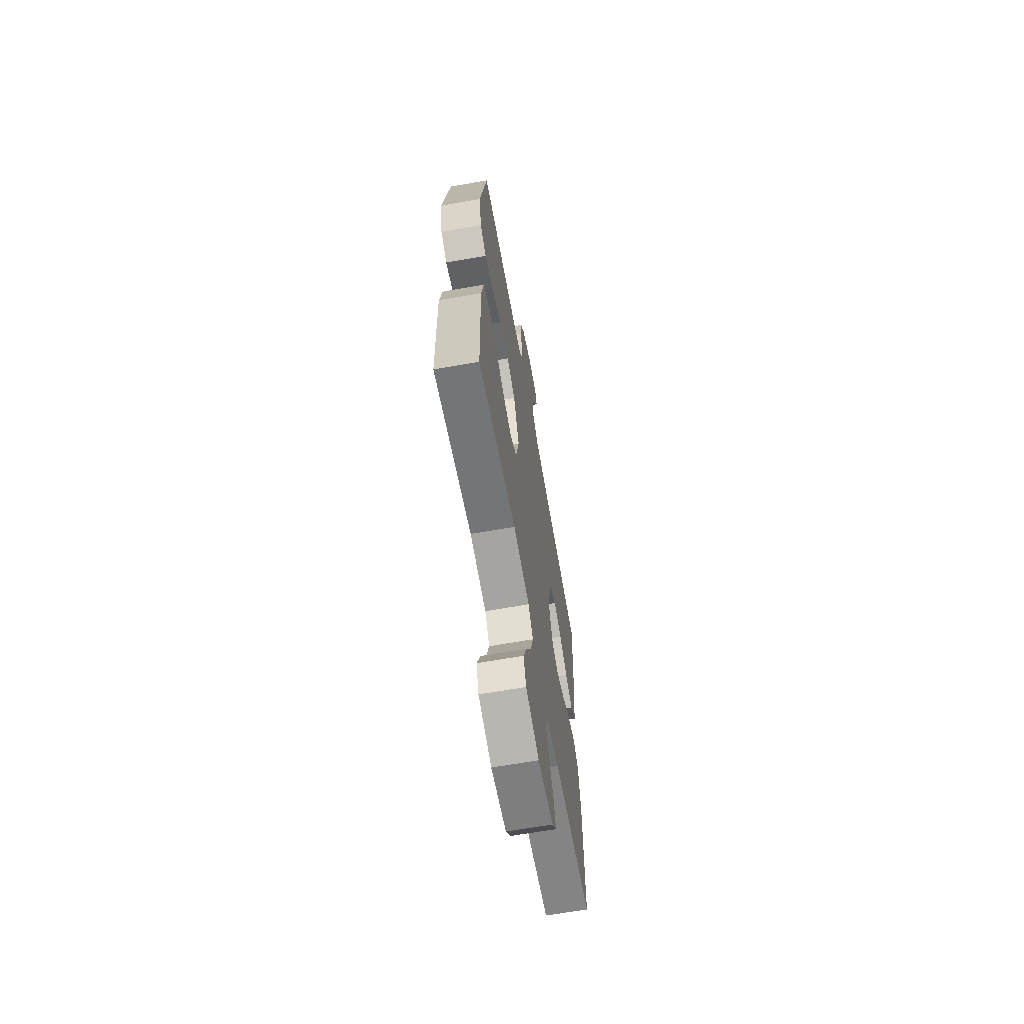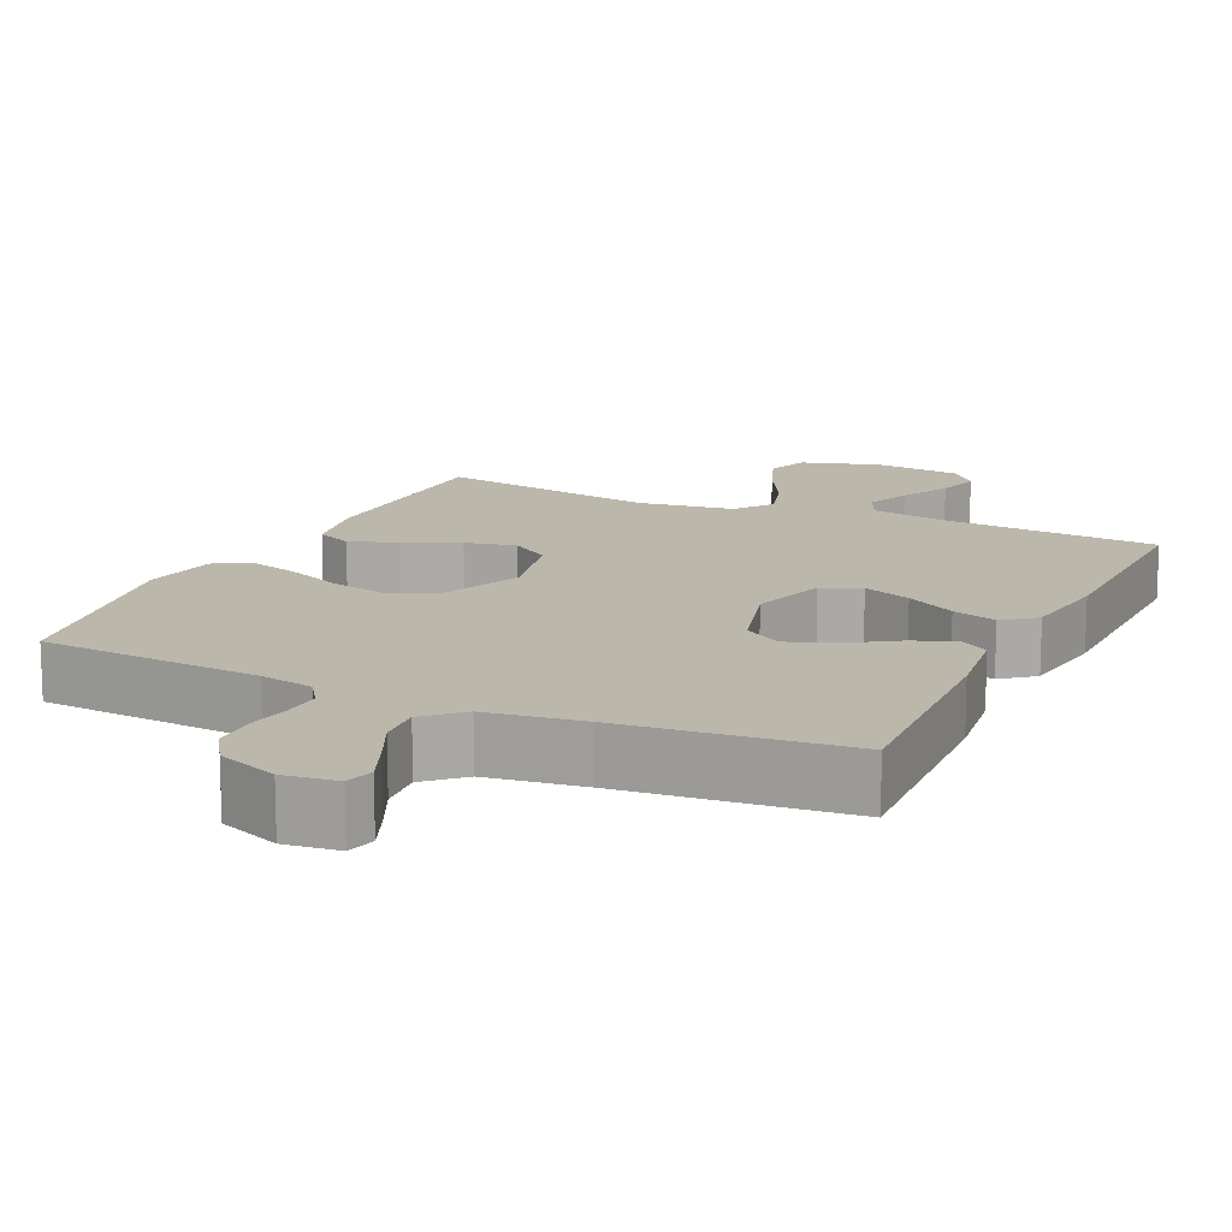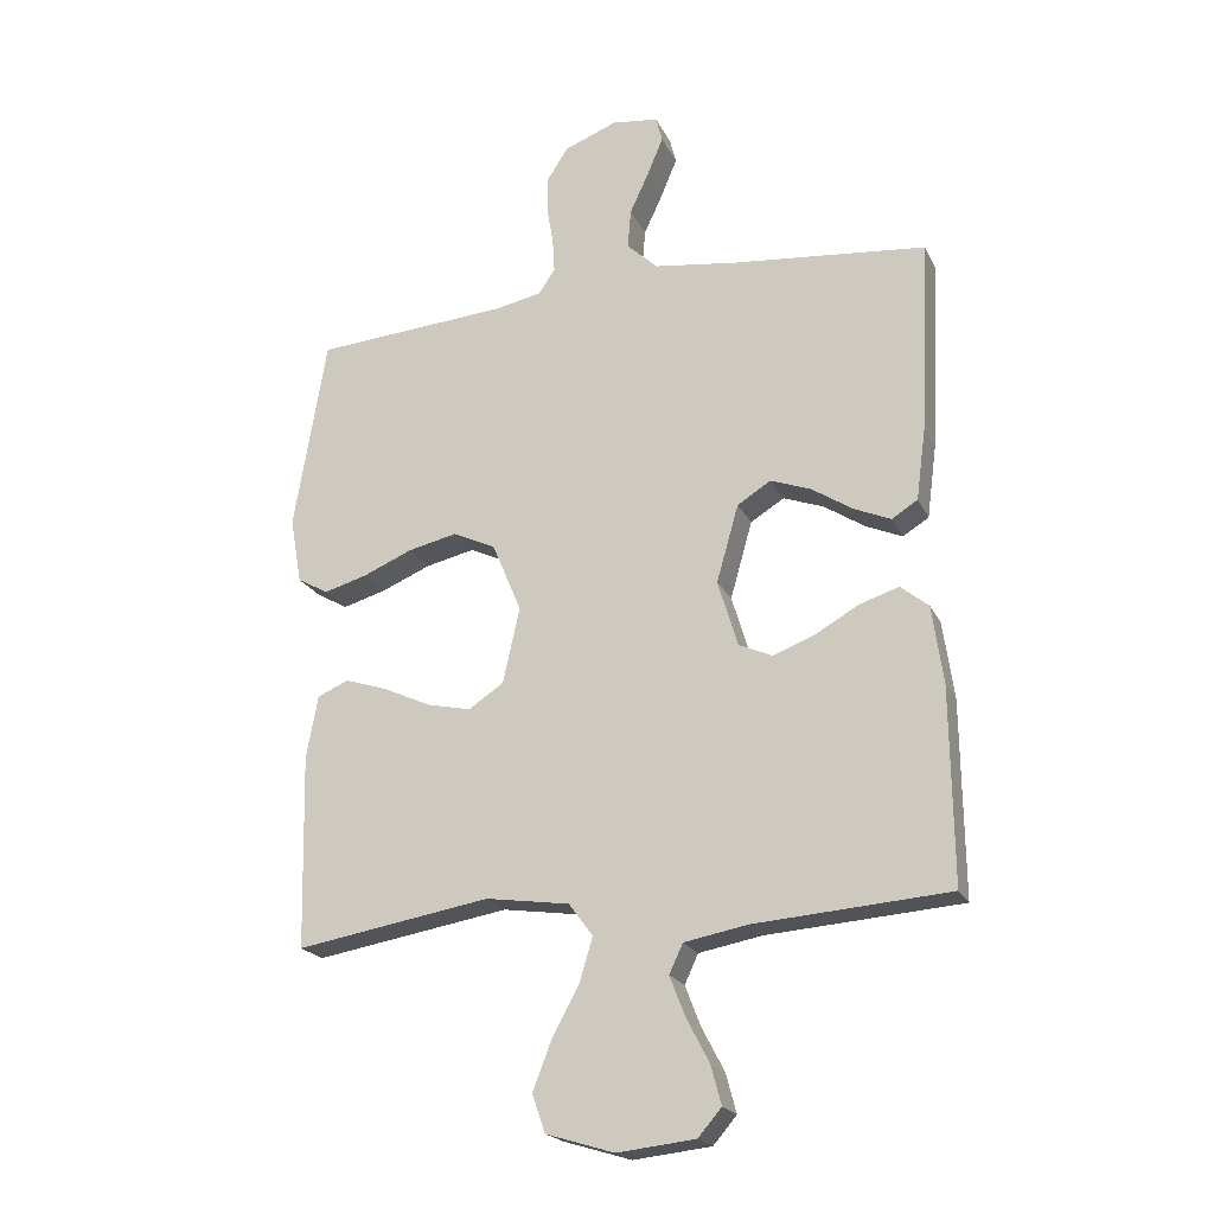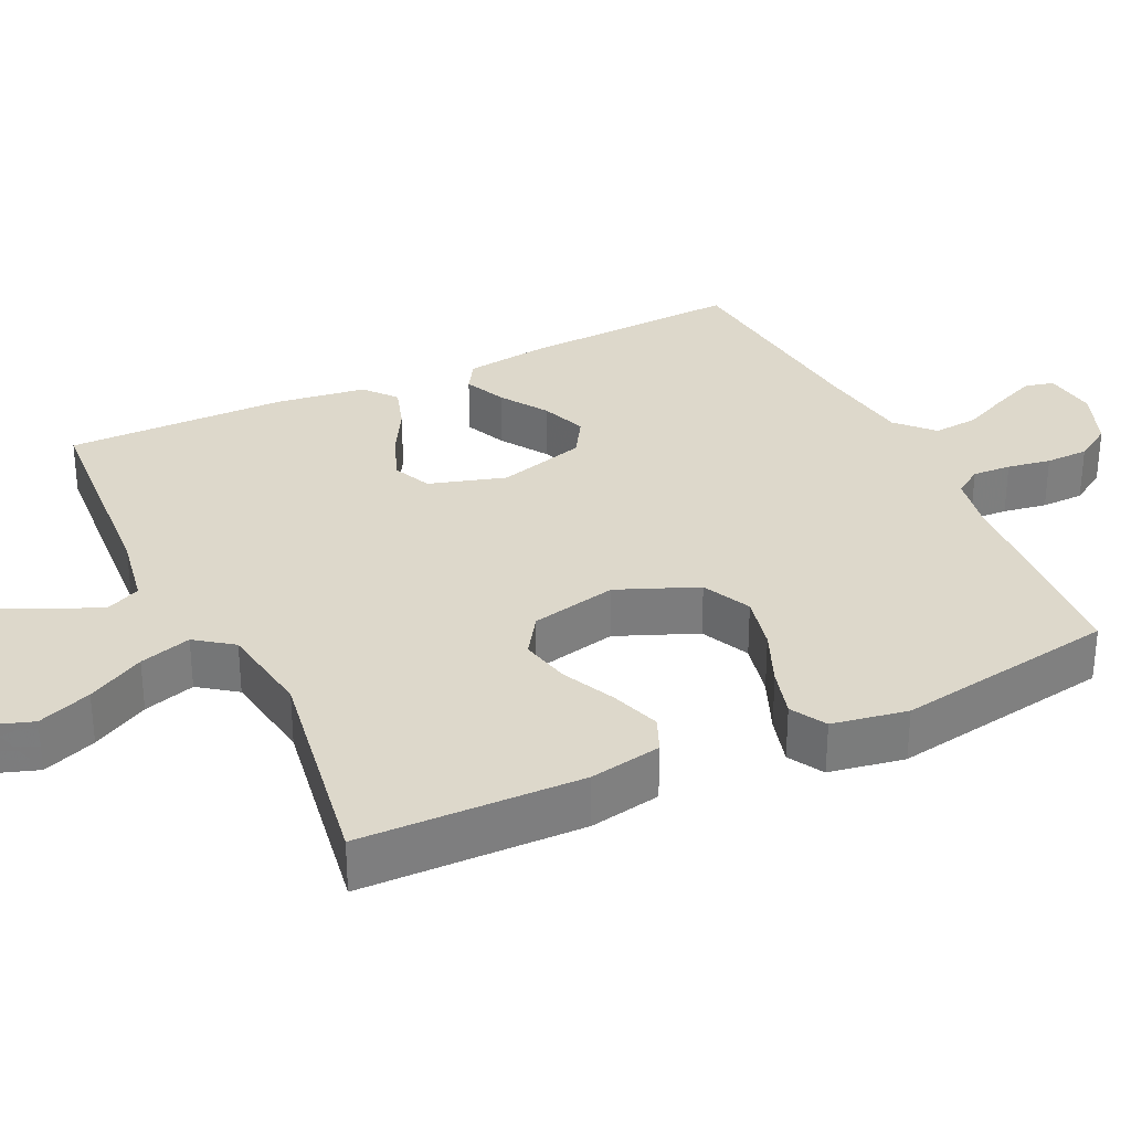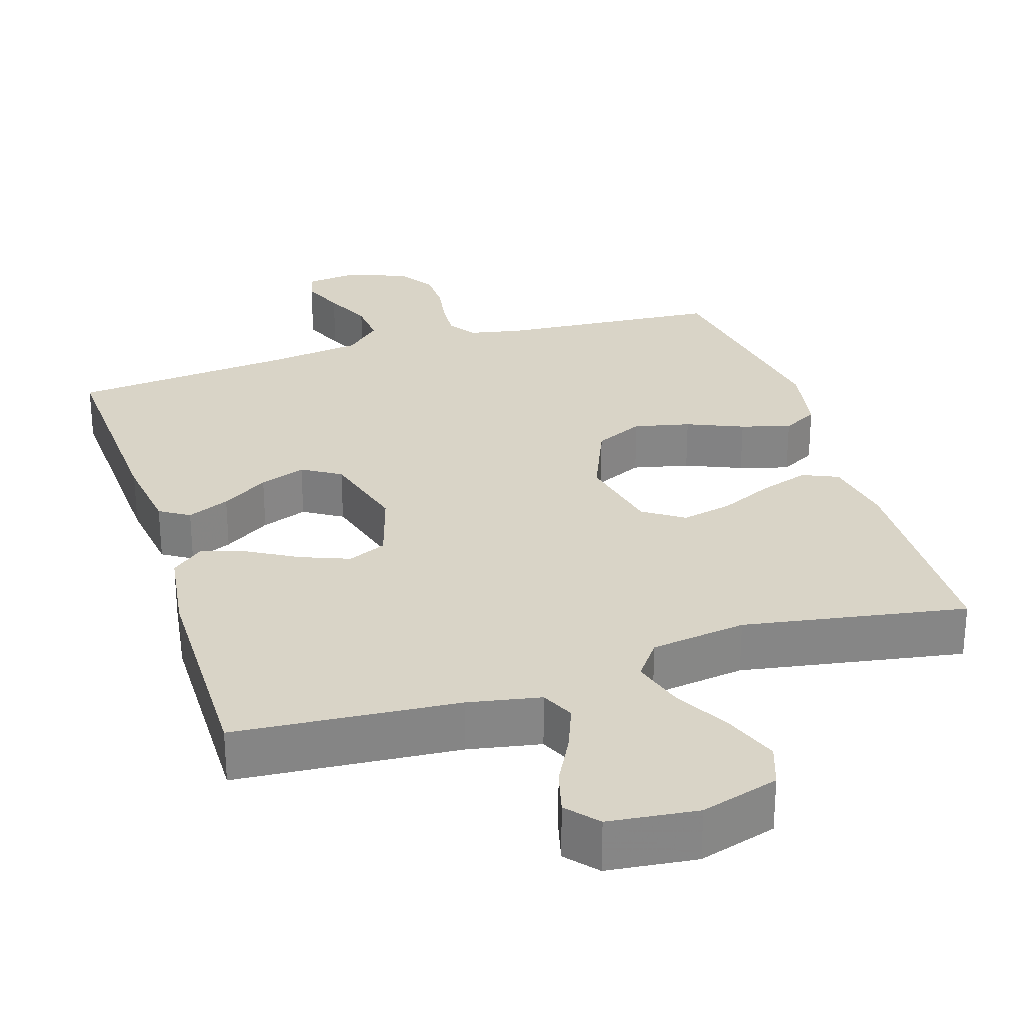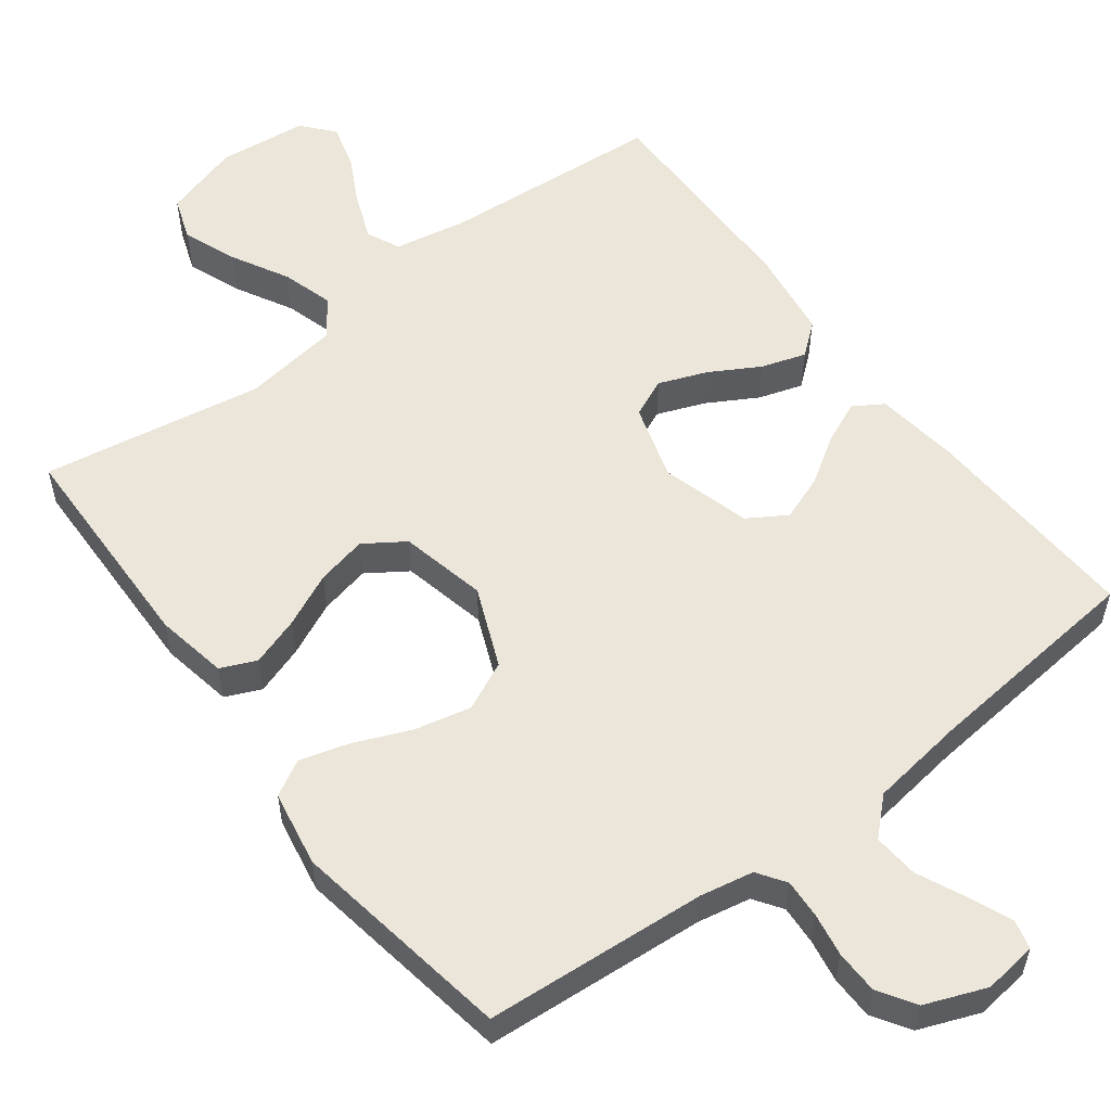
<metadata>
{"format":"obj","ext":"obj","renderer":"f3d","projection":"perspective","resolution":1024,"background":"white","views":[{"elev":-65.5,"azim":-79.9,"up":"+Z"},{"elev":14.2,"azim":25.1,"up":"+Y"},{"elev":-21.0,"azim":20.0,"up":"+Z"},{"elev":31.5,"azim":-115.6,"up":"+Y"},{"elev":28.4,"azim":162.6,"up":"+Y"},{"elev":55.7,"azim":-37.0,"up":"+Y"}]}
</metadata>
<code>
v 0.5 0.07 0.5
v 0.485 0.07 0.2
v 0.47 0.07 0.088
v 0.43 0.07 0.063
v 0.373 0.07 0.088
v 0.31 0.07 0.129
v 0.248 0.07 0.152
v 0.196 0.07 0.12
v 0.162 0.07 0
v 0.193 0.07 -0.103
v 0.245 0.07 -0.126
v 0.31 0.07 -0.101
v 0.377 0.07 -0.063
v 0.437 0.07 -0.044
v 0.48 0.07 -0.079
v 0.497 0.07 -0.2
v 0.5 0.07 -0.5
v 0.2 0.07 -0.522
v 0.102 0.07 -0.54
v 0.081 0.07 -0.585
v 0.105 0.07 -0.647
v 0.14 0.07 -0.714
v 0.156 0.07 -0.774
v 0.12 0.07 -0.816
v 0 0.07 -0.829
v -0.105 0.07 -0.797
v -0.125 0.07 -0.739
v -0.097 0.07 -0.666
v -0.055 0.07 -0.589
v -0.034 0.07 -0.519
v -0.071 0.07 -0.469
v -0.2 0.07 -0.45
v -0.5 0.07 -0.5
v -0.507 0.07 -0.2
v -0.489 0.07 -0.103
v -0.441 0.07 -0.082
v -0.375 0.07 -0.104
v -0.302 0.07 -0.138
v -0.234 0.07 -0.153
v -0.18 0.07 -0.117
v -0.154 0.07 0
v -0.199 0.07 0.108
v -0.265 0.07 0.139
v -0.341 0.07 0.122
v -0.417 0.07 0.09
v -0.484 0.07 0.071
v -0.532 0.07 0.098
v -0.55 0.07 0.2
v -0.5 0.07 0.5
v -0.2 0.07 0.522
v -0.128 0.07 0.536
v -0.102 0.07 0.574
v -0.105 0.07 0.626
v -0.115 0.07 0.685
v -0.114 0.07 0.743
v -0.082 0.07 0.793
v 0 0.07 0.825
v 0.072 0.07 0.816
v 0.082 0.07 0.777
v 0.058 0.07 0.719
v 0.028 0.07 0.654
v 0.023 0.07 0.593
v 0.071 0.07 0.548
v 0.2 0.07 0.53
v 0.5 0 0.5
v 0.485 0 0.2
v 0.47 0 0.088
v 0.43 0 0.063
v 0.373 0 0.088
v 0.31 0 0.129
v 0.248 0 0.152
v 0.196 0 0.12
v 0.162 0 0
v 0.193 0 -0.103
v 0.245 0 -0.126
v 0.31 0 -0.101
v 0.377 0 -0.063
v 0.437 0 -0.044
v 0.48 0 -0.079
v 0.497 0 -0.2
v 0.5 0 -0.5
v 0.2 0 -0.522
v 0.102 0 -0.54
v 0.081 0 -0.585
v 0.105 0 -0.647
v 0.14 0 -0.714
v 0.156 0 -0.774
v 0.12 0 -0.816
v 0 0 -0.829
v -0.105 0 -0.797
v -0.125 0 -0.739
v -0.097 0 -0.666
v -0.055 0 -0.589
v -0.034 0 -0.519
v -0.071 0 -0.469
v -0.2 0 -0.45
v -0.5 0 -0.5
v -0.507 0 -0.2
v -0.489 0 -0.103
v -0.441 0 -0.082
v -0.375 0 -0.104
v -0.302 0 -0.138
v -0.234 0 -0.153
v -0.18 0 -0.117
v -0.154 0 0
v -0.199 0 0.108
v -0.265 0 0.139
v -0.341 0 0.122
v -0.417 0 0.09
v -0.484 0 0.071
v -0.532 0 0.098
v -0.55 0 0.2
v -0.5 0 0.5
v -0.2 0 0.522
v -0.128 0 0.536
v -0.102 0 0.574
v -0.105 0 0.626
v -0.115 0 0.685
v -0.114 0 0.743
v -0.082 0 0.793
v 0 0 0.825
v 0.072 0 0.816
v 0.082 0 0.777
v 0.058 0 0.719
v 0.028 0 0.654
v 0.023 0 0.593
v 0.071 0 0.548
v 0.2 0 0.53
f 59 60 61
f 58 59 61
f 57 58 61
f 56 57 61
f 55 56 61
f 54 55 61
f 53 54 61
f 52 53 61 62
f 51 52 62 63
f 48 49 50
f 47 48 50
f 46 47 50
f 45 46 50
f 44 45 50
f 51 63 64
f 50 51 64
f 44 50 64
f 43 44 64
f 36 37 38
f 35 36 38
f 34 35 38
f 33 34 38
f 32 33 38
f 31 32 38 39
f 30 31 39 40
f 27 28 29
f 26 27 29
f 25 26 29
f 24 25 29
f 23 24 29
f 22 23 29
f 21 22 29
f 20 21 29 30
f 30 40 41
f 20 30 41
f 19 20 41
f 16 17 18
f 15 16 18
f 14 15 18
f 13 14 18
f 12 13 18
f 11 12 18 19
f 4 5 6
f 3 4 6
f 2 3 6
f 1 2 6
f 64 1 6
f 64 6 7
f 64 7 8
f 43 64 8
f 42 43 8
f 41 42 8 9
f 10 11 19 41
f 9 10 41
f 125 124 123
f 125 123 122
f 125 122 121
f 125 121 120
f 125 120 119
f 125 119 118
f 125 118 117
f 126 125 117 116
f 127 126 116 115
f 114 113 112
f 114 112 111
f 114 111 110
f 114 110 109
f 114 109 108
f 128 127 115
f 128 115 114
f 128 114 108
f 128 108 107
f 102 101 100
f 102 100 99
f 102 99 98
f 102 98 97
f 102 97 96
f 103 102 96 95
f 104 103 95 94
f 93 92 91
f 93 91 90
f 93 90 89
f 93 89 88
f 93 88 87
f 93 87 86
f 93 86 85
f 94 93 85 84
f 105 104 94
f 105 94 84
f 105 84 83
f 82 81 80
f 82 80 79
f 82 79 78
f 82 78 77
f 82 77 76
f 83 82 76 75
f 70 69 68
f 70 68 67
f 70 67 66
f 70 66 65
f 70 65 128
f 71 70 128
f 72 71 128
f 72 128 107
f 72 107 106
f 73 72 106 105
f 105 83 75 74
f 105 74 73
f 1 65 66 2
f 2 66 67 3
f 3 67 68 4
f 4 68 69 5
f 5 69 70 6
f 6 70 71 7
f 7 71 72 8
f 8 72 73 9
f 9 73 74 10
f 10 74 75 11
f 11 75 76 12
f 12 76 77 13
f 13 77 78 14
f 14 78 79 15
f 15 79 80 16
f 16 80 81 17
f 17 81 82 18
f 18 82 83 19
f 19 83 84 20
f 20 84 85 21
f 21 85 86 22
f 22 86 87 23
f 23 87 88 24
f 24 88 89 25
f 25 89 90 26
f 26 90 91 27
f 27 91 92 28
f 28 92 93 29
f 29 93 94 30
f 30 94 95 31
f 31 95 96 32
f 32 96 97 33
f 33 97 98 34
f 34 98 99 35
f 35 99 100 36
f 36 100 101 37
f 37 101 102 38
f 38 102 103 39
f 39 103 104 40
f 40 104 105 41
f 41 105 106 42
f 42 106 107 43
f 43 107 108 44
f 44 108 109 45
f 45 109 110 46
f 46 110 111 47
f 47 111 112 48
f 48 112 113 49
f 49 113 114 50
f 50 114 115 51
f 51 115 116 52
f 52 116 117 53
f 53 117 118 54
f 54 118 119 55
f 55 119 120 56
f 56 120 121 57
f 57 121 122 58
f 58 122 123 59
f 59 123 124 60
f 60 124 125 61
f 61 125 126 62
f 62 126 127 63
f 63 127 128 64
f 64 128 65 1

</code>
